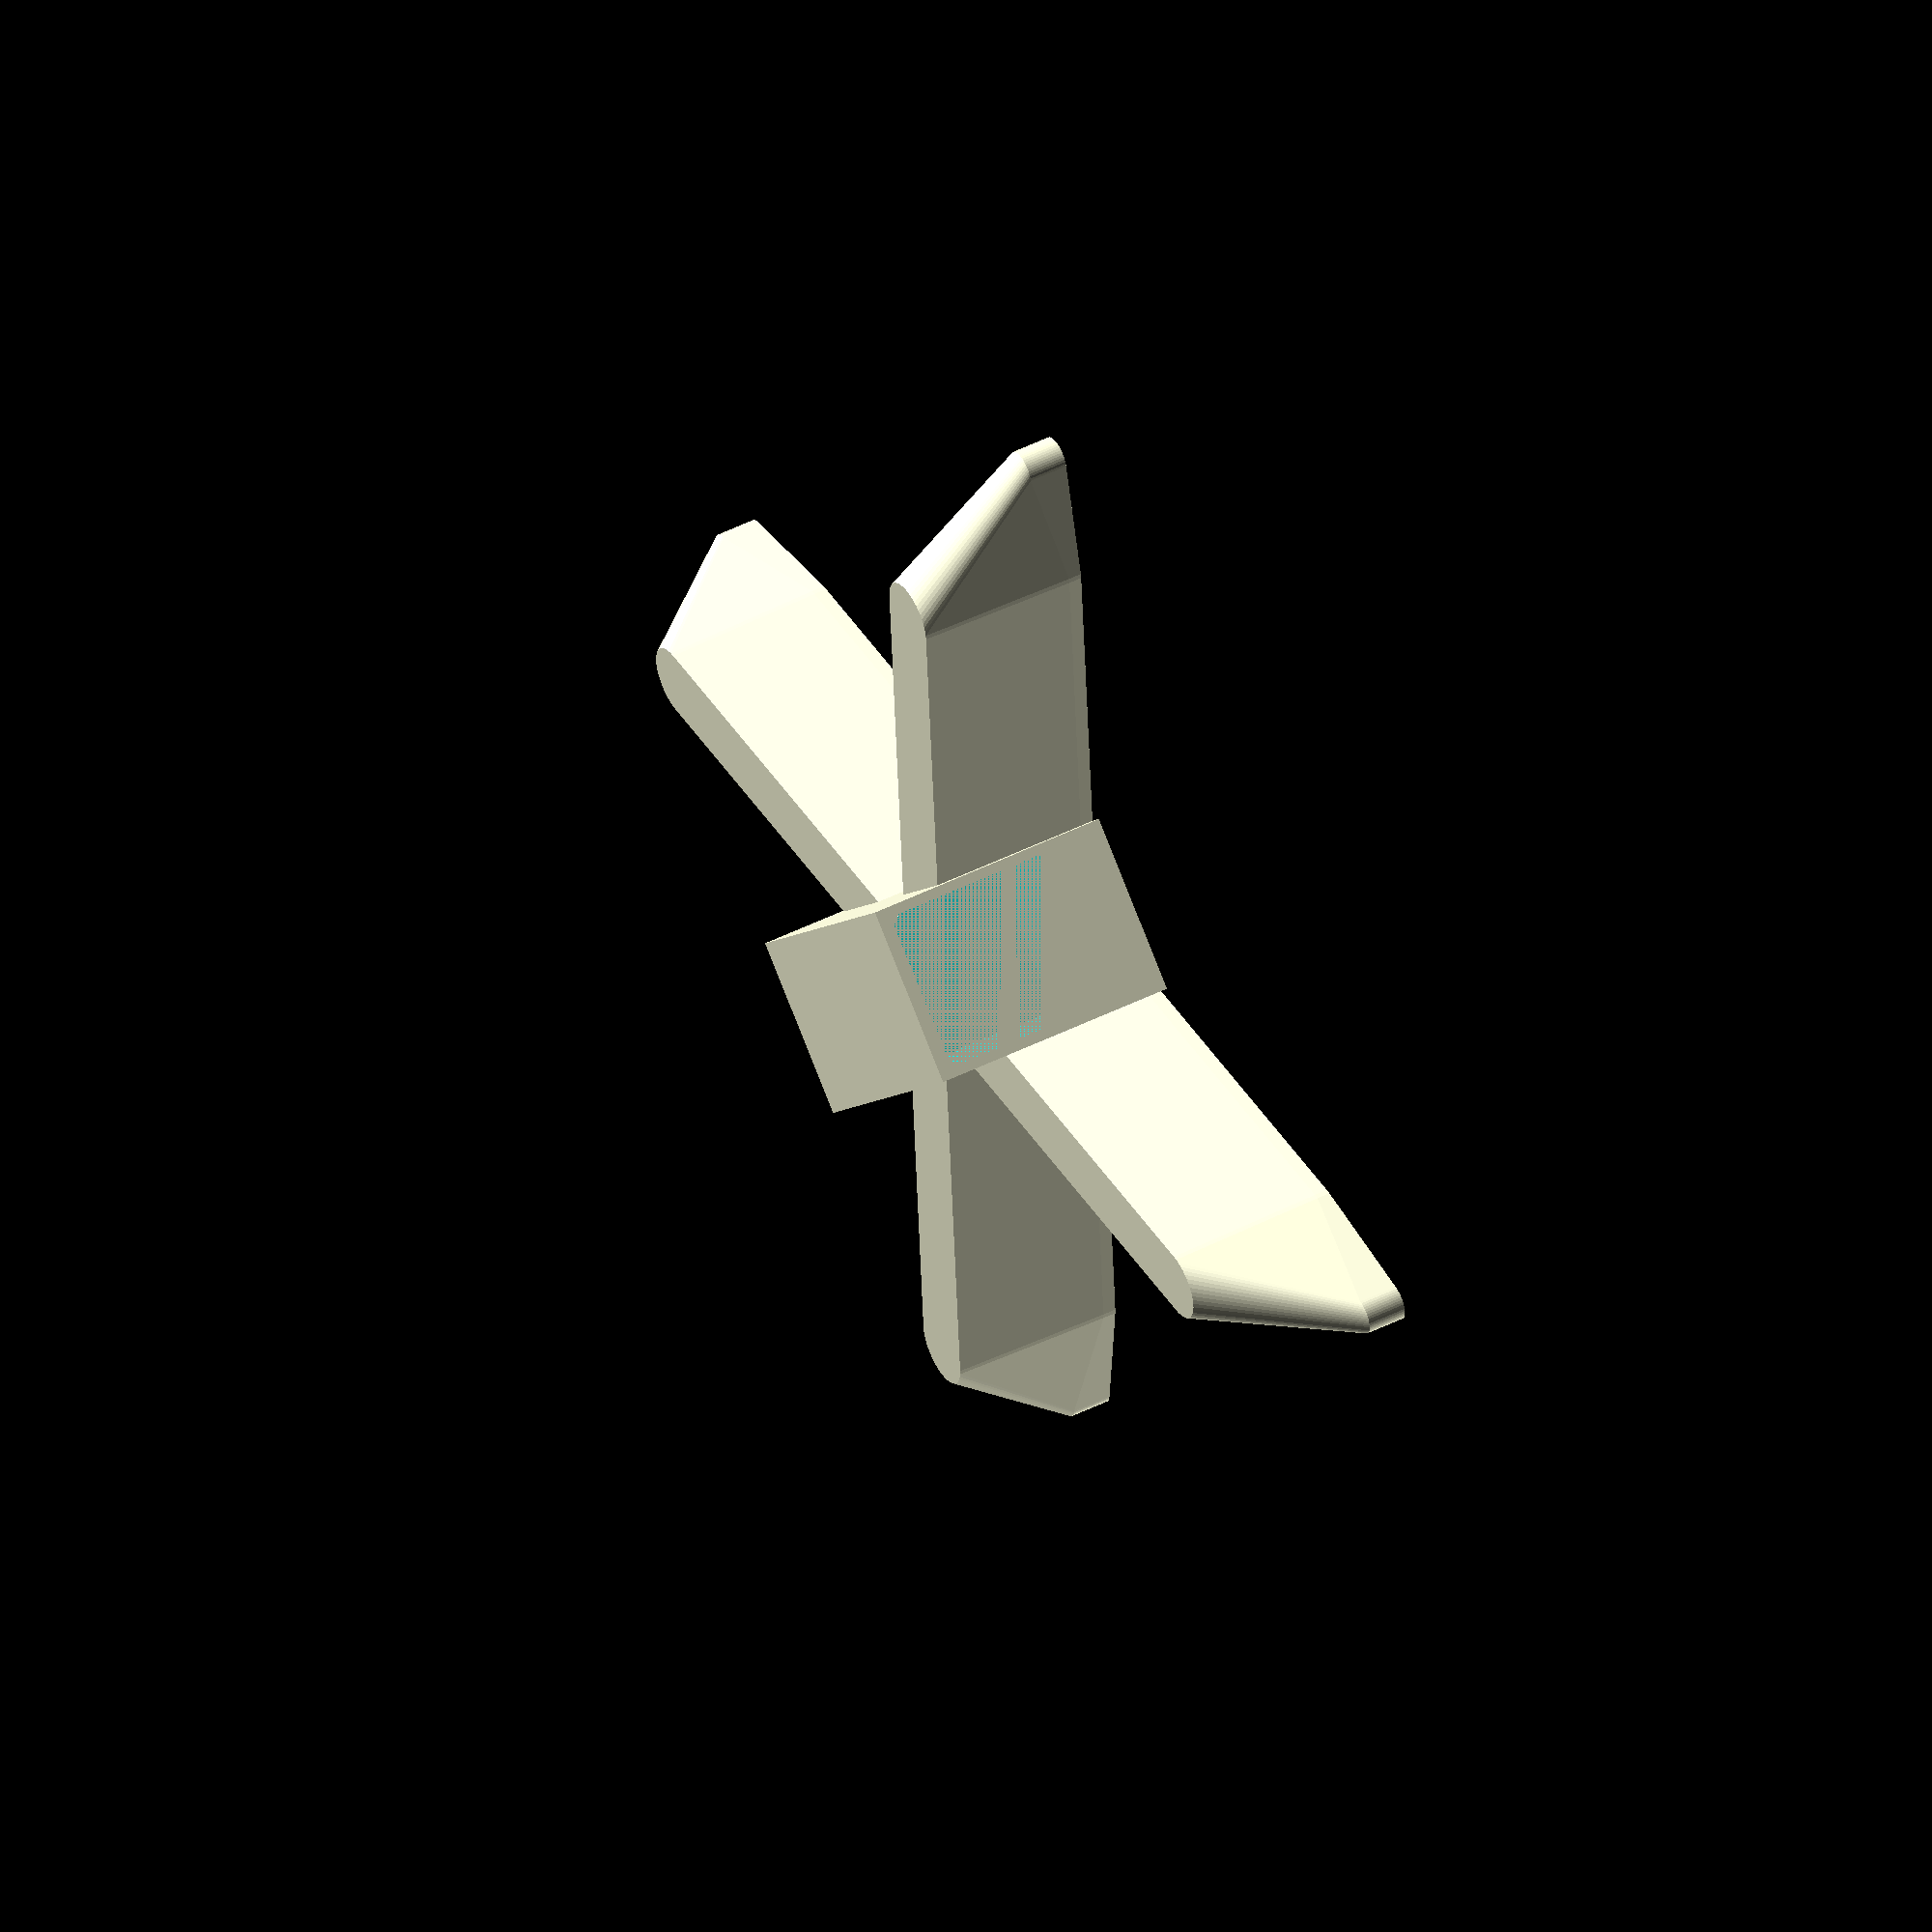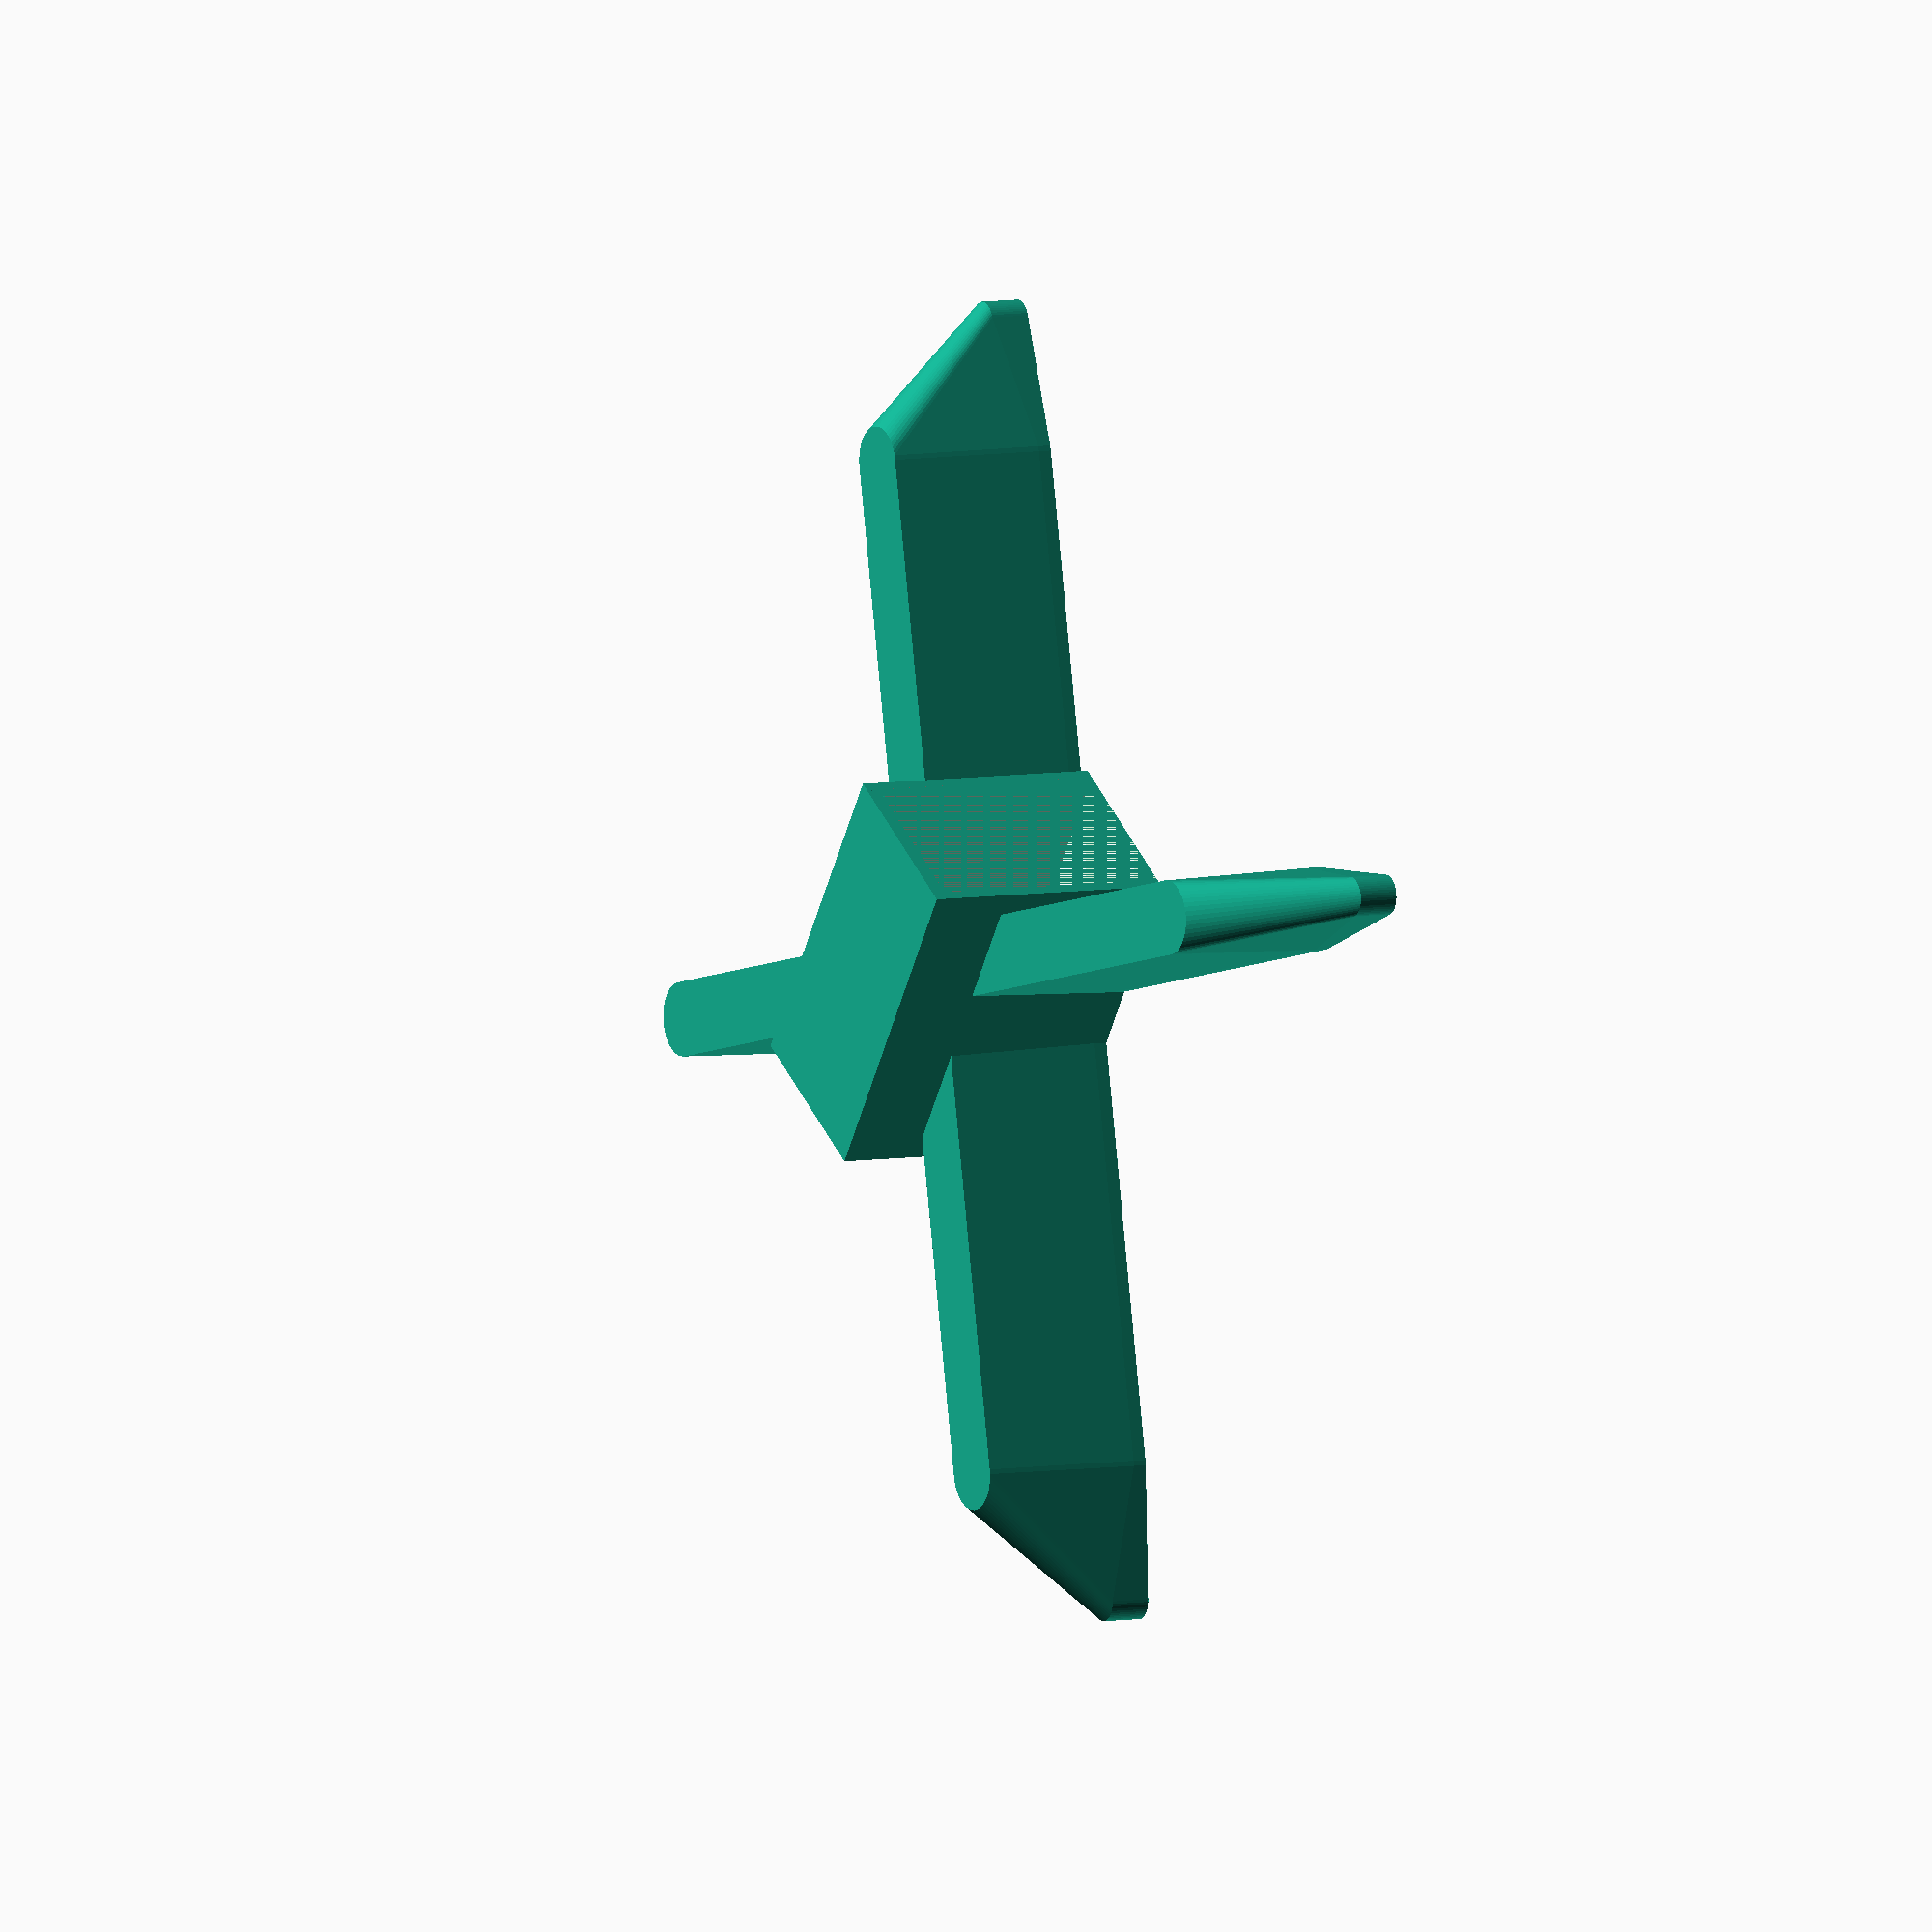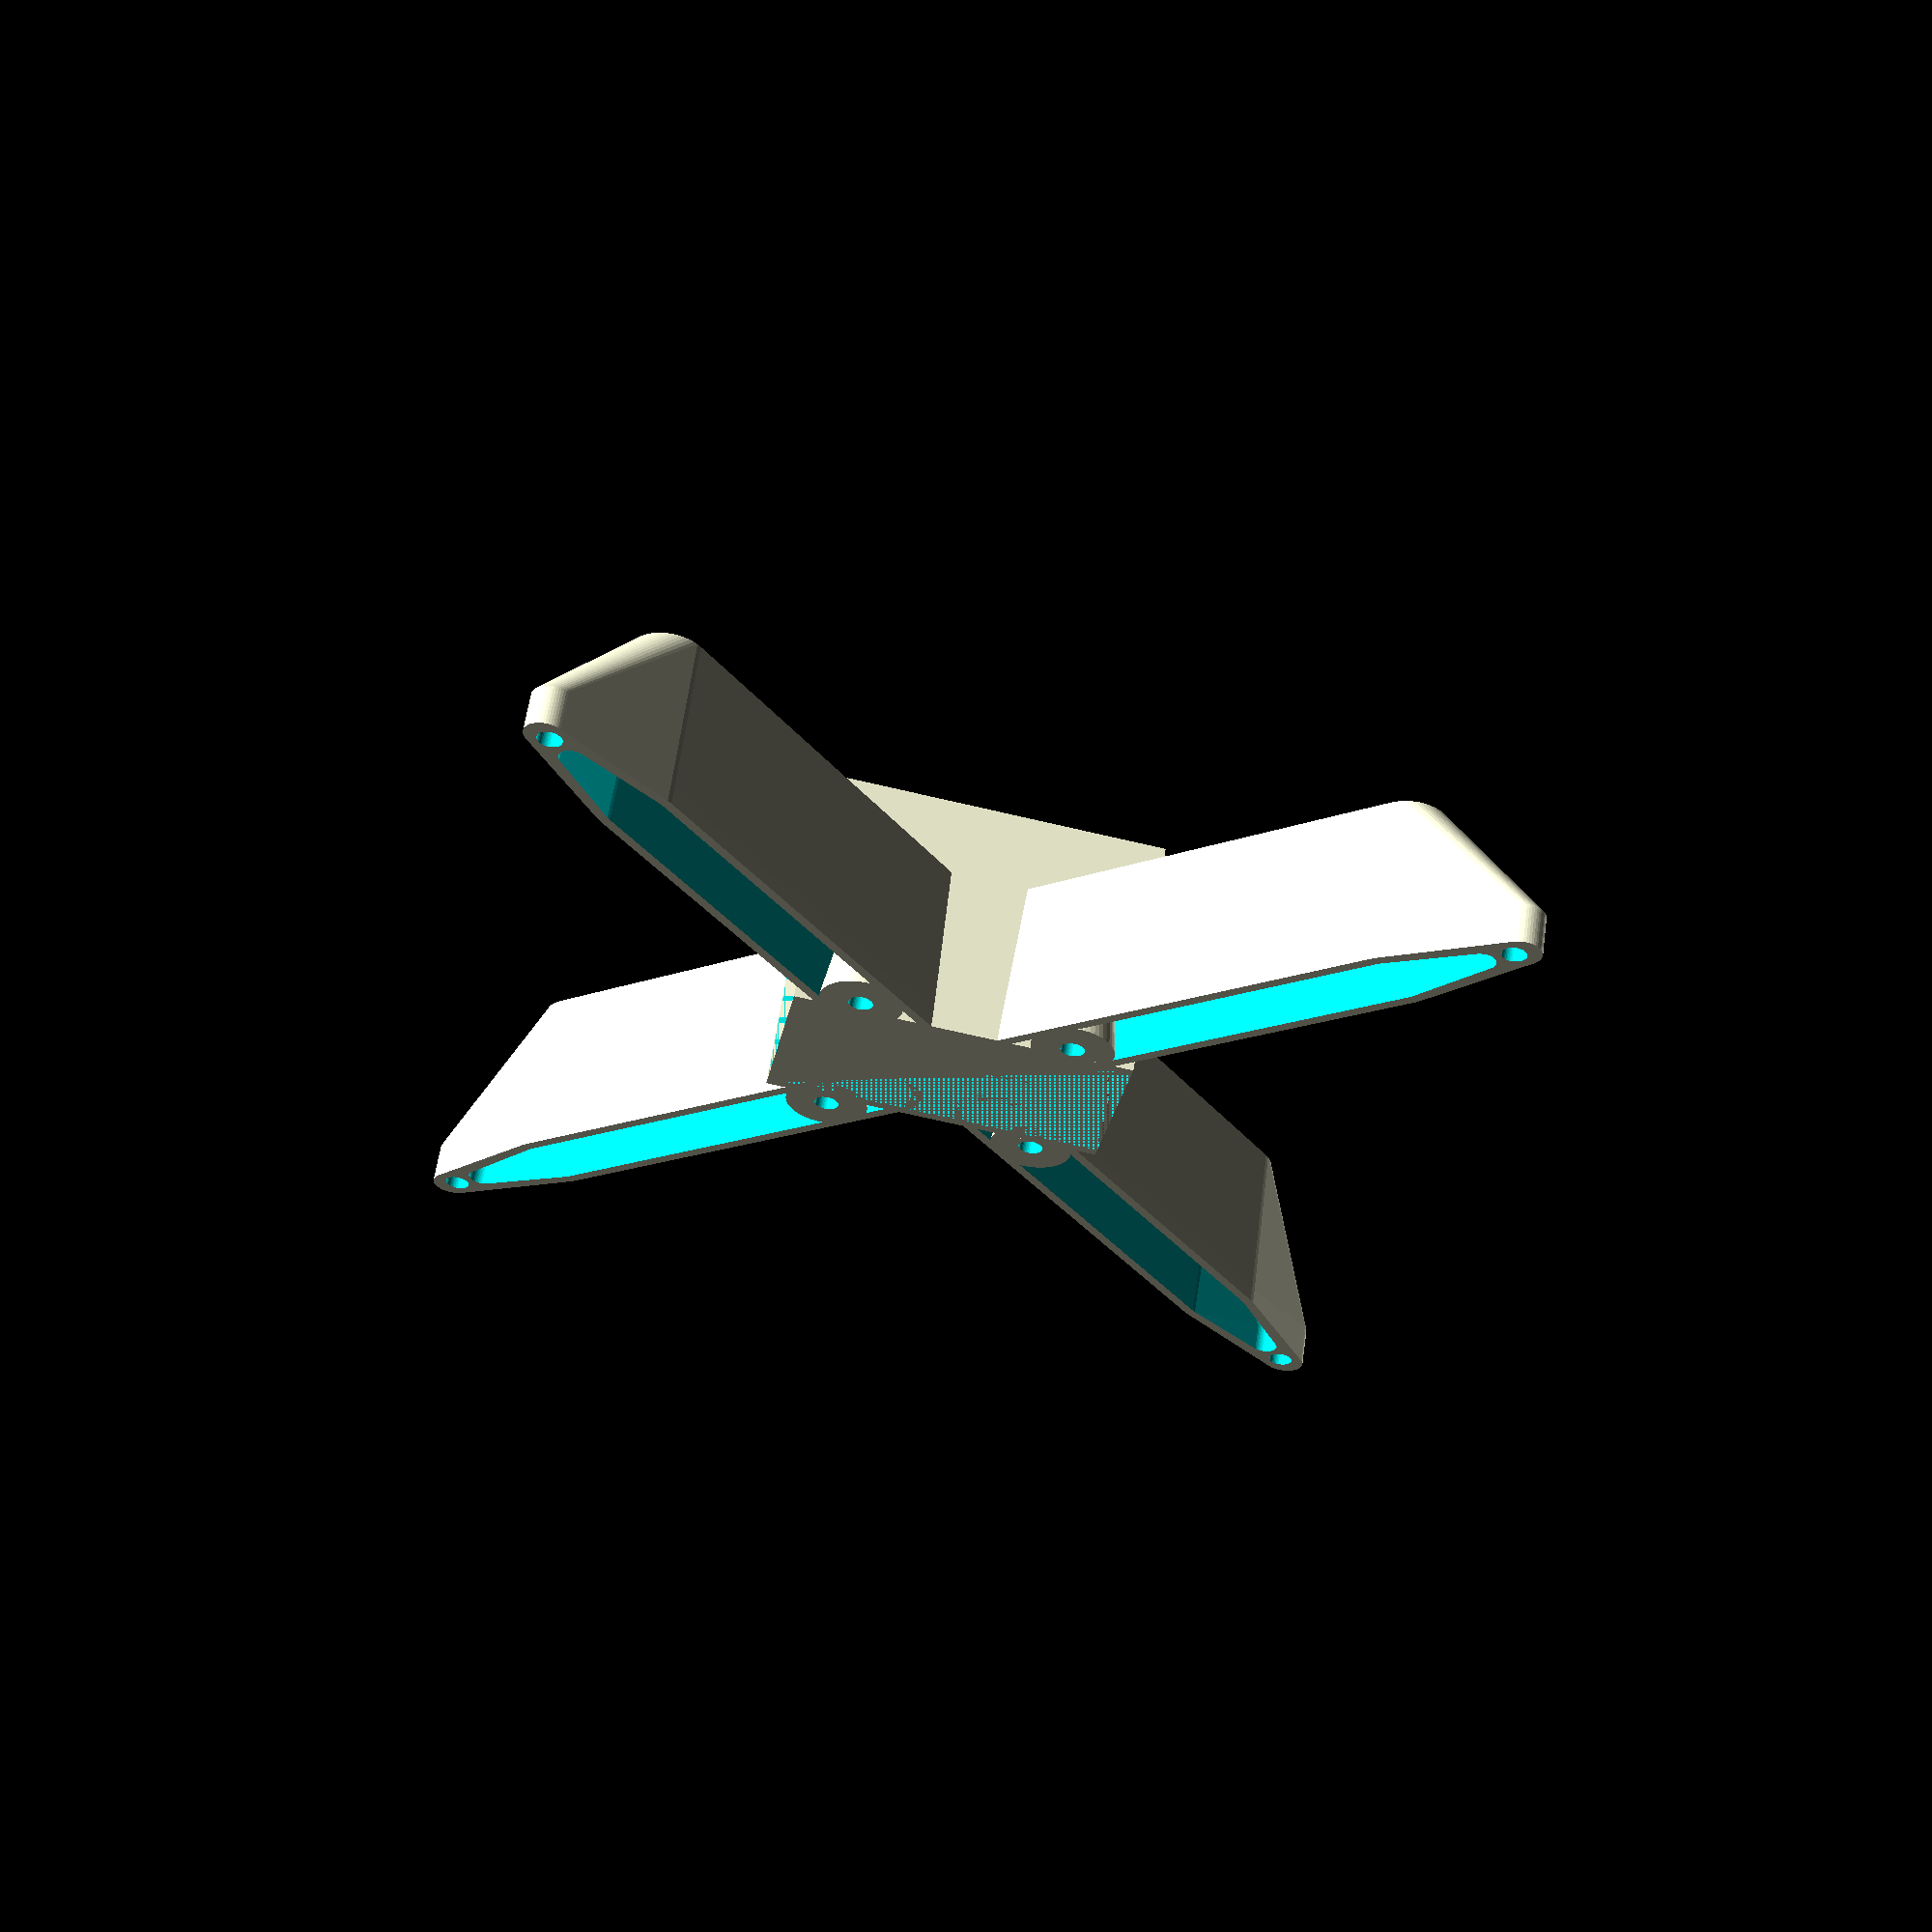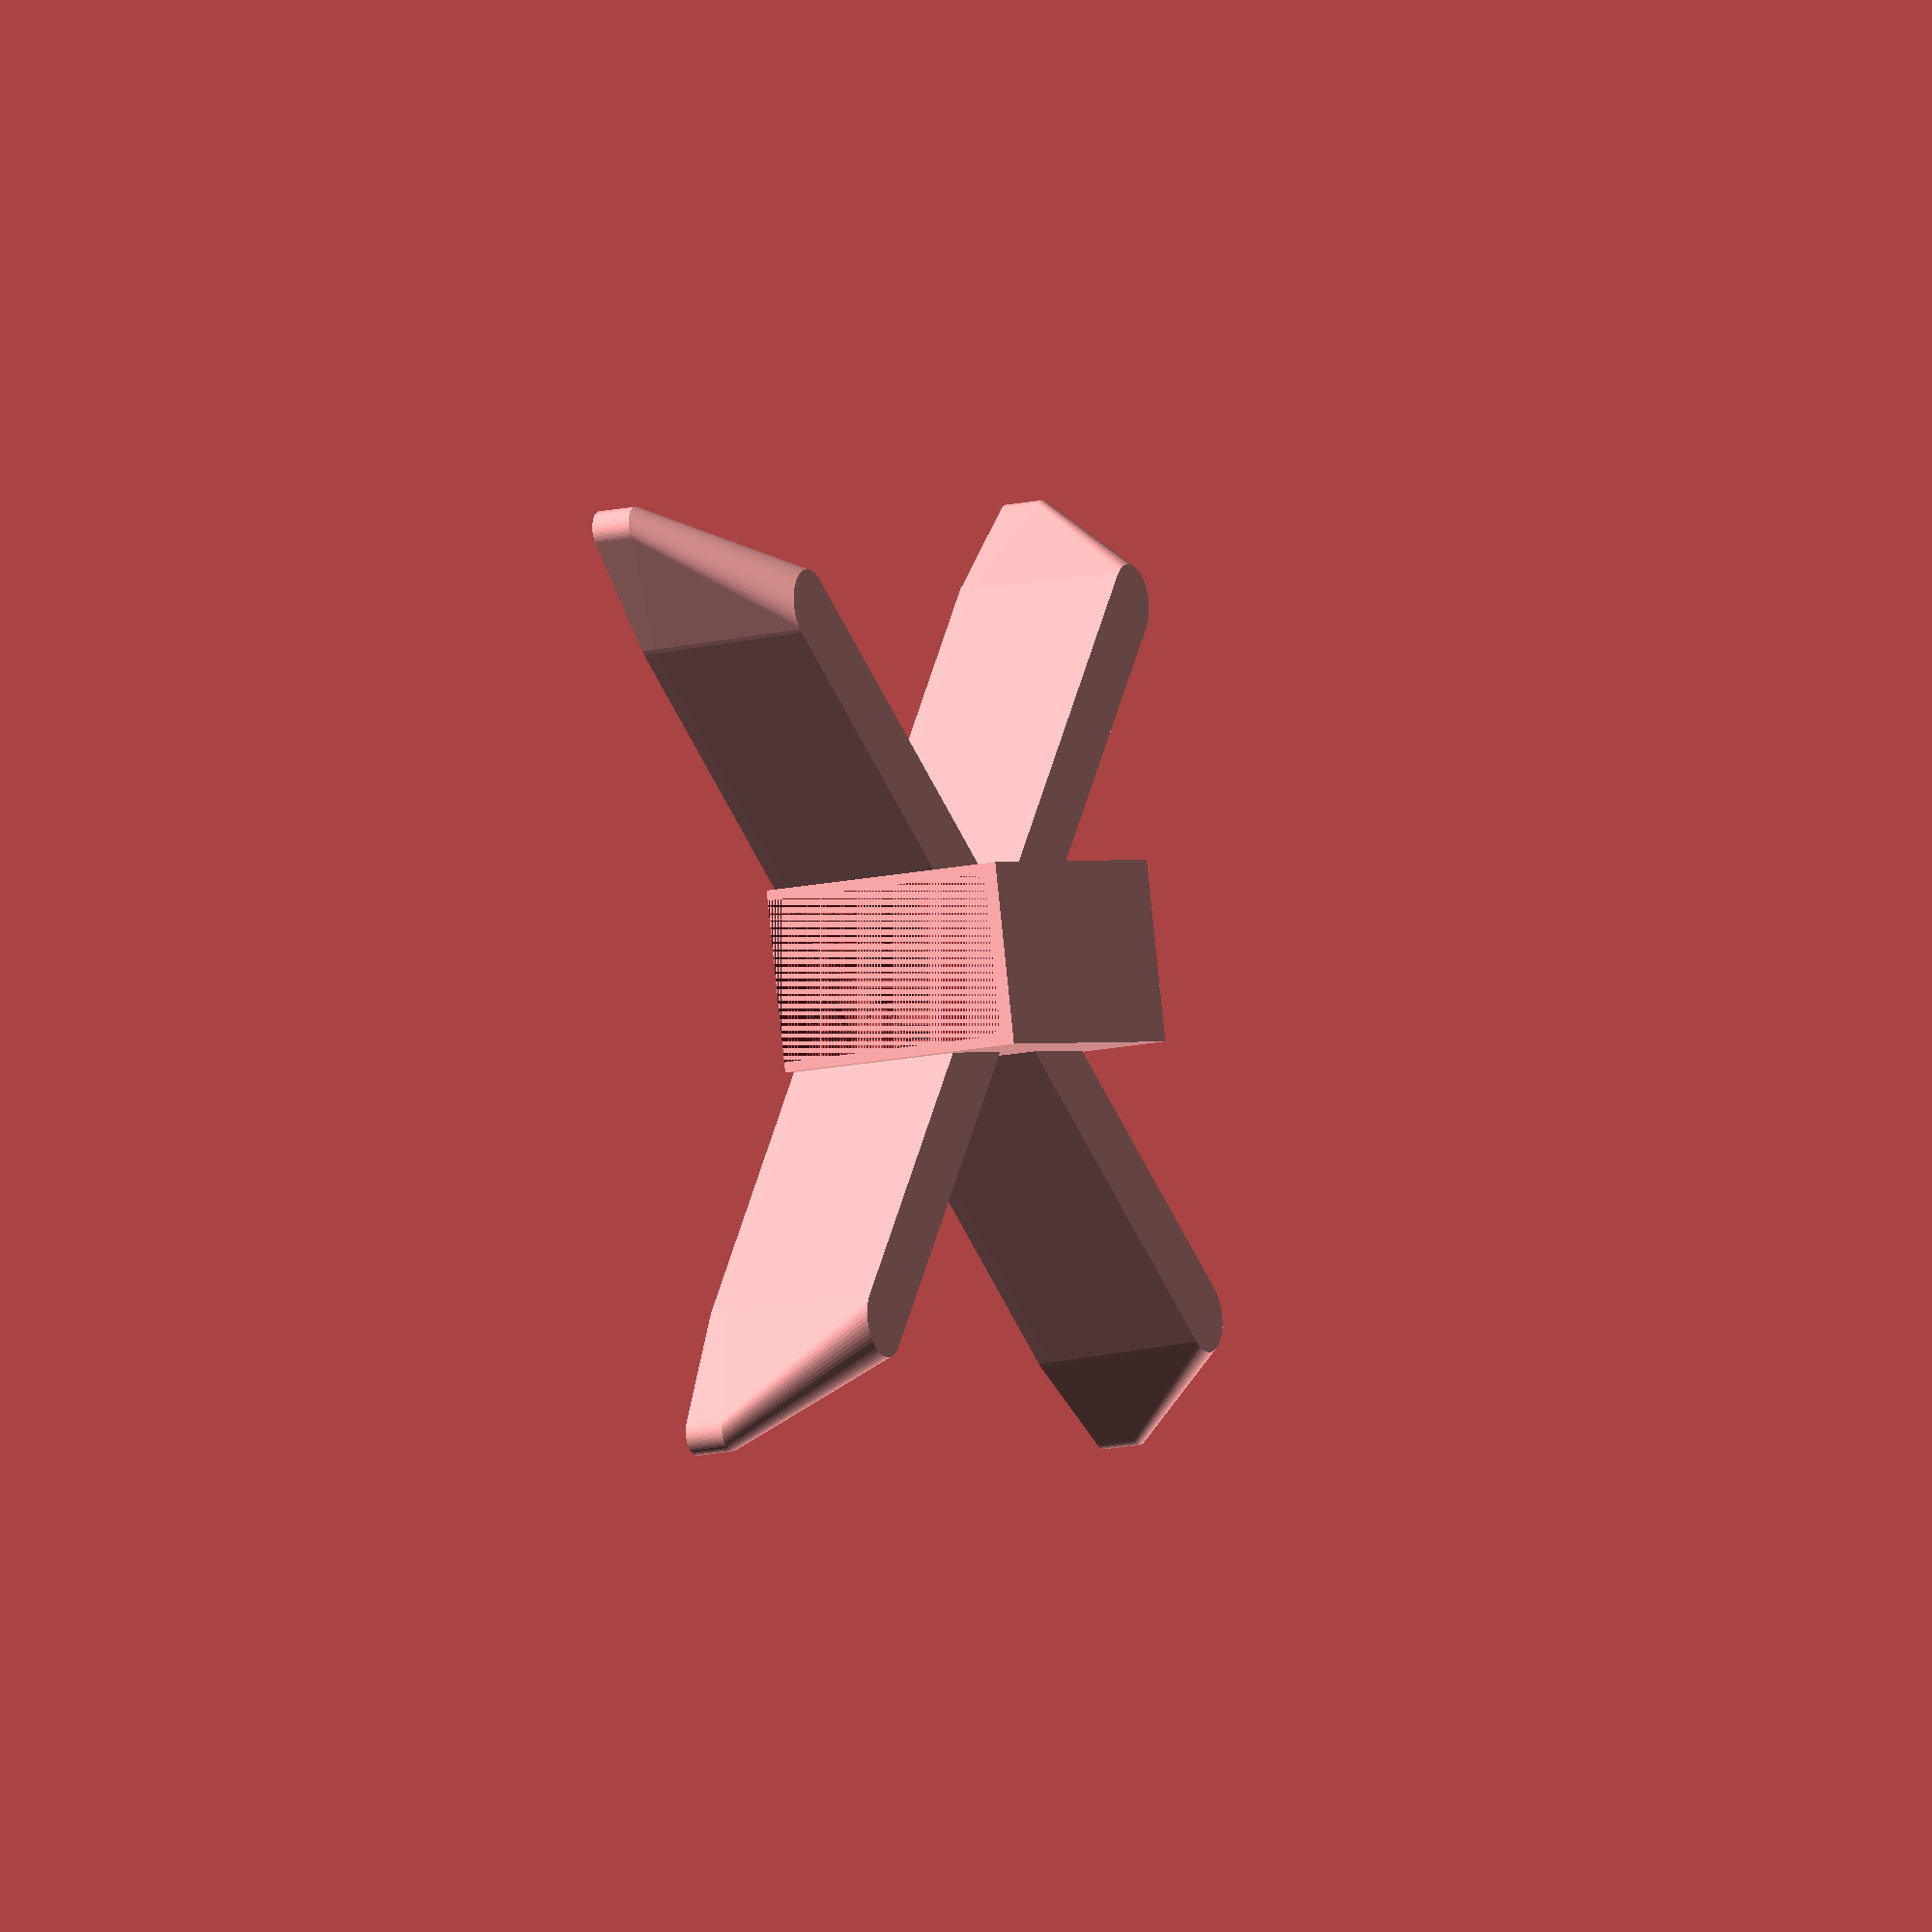
<openscad>
$fn=50;

$armWidth=6.1;
$armLength=49;
$armHeight=13;
$screwDiameter=1.8;
$screwInnerDistance=11;
$screwOuterDistance=47;

$batteryHeight=16.5;
$batteryWidth=12;
$batteryHeightPadding=1.5;
$batteryHeightTotal=$batteryHeight+$batteryHeightPadding;

module arm() {

    module armBody() {
        translate([0,-$armLength+1.5,0]){
            hull() {
                cylinder(h=3, d=3);
                
                translate([0,10,0]) {
                    cylinder(h=$armHeight, d1=$armWidth, d2=5.5);
                    cylinder(h=1, d=$armWidth);
                }
                
                translate([0,$armLength-(1.5+($armWidth/2))-3,0]) {
                    cylinder(h=$armHeight, d1=$armWidth, d2=5.5);
                    cylinder(h=1, d=$armWidth);
                }
            }
        }
    }
    
    module armShell() {
        difference() {
            armBody($armHeight);
            
            translate([0,-$armLength+1.5,-1]){
                hull() {
                    
                    translate([0,3,0]) {
                        cylinder(h=3, d=2);
                    }
                    
                    translate([0,10,0]) {
                        cylinder(h=$armHeight, d1=$armWidth-1.5, d2=4.25);
                        cylinder(h=1, d=$armWidth-1.5);
                    }
                    
                    translate([0,$armLength-(1.5+($armWidth/2))-3,0]) {
                        cylinder(h=$armHeight, d1=$armWidth-1.5, d2=4.25);
                        cylinder(h=1, d=$armWidth-1.5);
                    }
                }
            }
        }
    }
    
    module armScrewsHoles() {
        
        translate([0,-$screwOuterDistance,-5]) {
            cylinder(h=8.5, d=$screwDiameter);
        }
        translate([0,-$screwInnerDistance,-5]) {
            cylinder(h=10, d=$screwDiameter);
        }
    }
    
    module armScrewsBlocks() {
        translate([0,-$screwInnerDistance,0]) {
            cylinder(d1=$armWidth,h=4, d2=5);
        }
    }
    
    difference() {
        union() {
            armShell();
            armScrewsBlocks();
        }
        armScrewsHoles();
    }
}

module arms() {
    arm();
    rotate([0,0,90]) arm();
    rotate([0,0,180]) arm();
    rotate([0,0,270]) arm();
}

module batteryHolderCover() {
    rotate([0,0,45]) {
        translate([0,0,($batteryHeightTotal+1)/2]) {
            cube([$batteryWidth+1.5,25,$batteryHeightTotal+1], center=true);
        }
    }
}

module batteryHolderCoverSplit() {
    rotate([0,0,45]) {
        translate([0,6,($batteryHeightTotal+1)/2]) {
            cube([$batteryWidth+1.5,8,$batteryHeightTotal+1], center=true);
        }
        translate([0,-6,($batteryHeightTotal+1)/2]) {
            cube([$batteryWidth+1.5,8,$batteryHeightTotal+1], center=true);
        }
    }
}

module batteryHolderHollow() {
    rotate([0,0,45]) {
        translate([0,0,($batteryHeightTotal)/2]) {
            cube([$batteryWidth,25,$batteryHeightTotal], center=true);
        }
    }
}

module batteryHolderFillet() {
    rotate([0,0,45]) {
        translate([$batteryWidth/2,0,$batteryHeightTotal]) {
            rotate([0,45,0]) {
                cube([1,25,1], center=true);
            }
        }
        translate([-$batteryWidth/2,0,$batteryHeightTotal]) {
            rotate([0,45,0]) {
                cube([1,25,1], center=true);
            }
        }
    }
}

difference() {
    union() {
        arms();
        batteryHolderCover();
    }
    batteryHolderHollow();
}

batteryHolderFillet();

</openscad>
<views>
elev=312.7 azim=266.1 roll=60.4 proj=o view=wireframe
elev=354.0 azim=259.0 roll=60.8 proj=o view=solid
elev=120.8 azim=124.4 roll=351.8 proj=p view=wireframe
elev=14.0 azim=122.1 roll=297.3 proj=o view=wireframe
</views>
